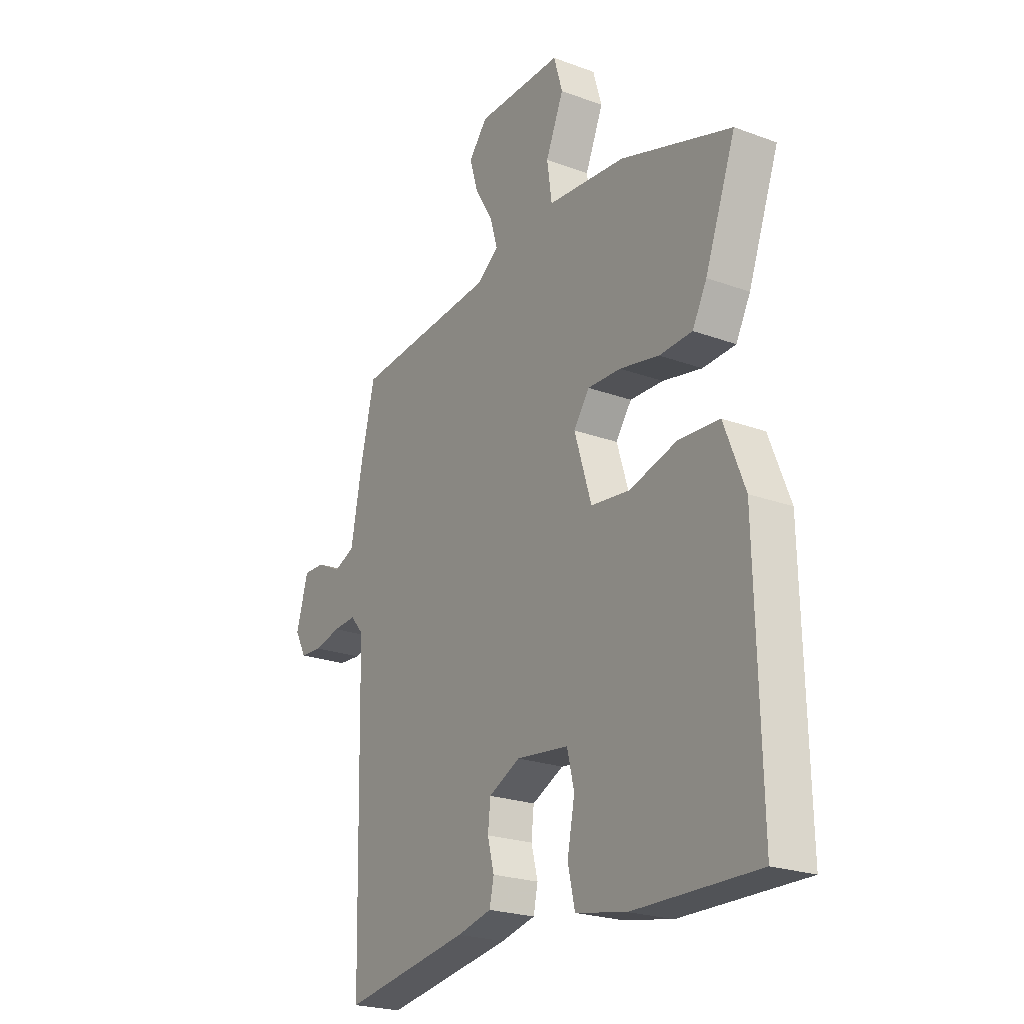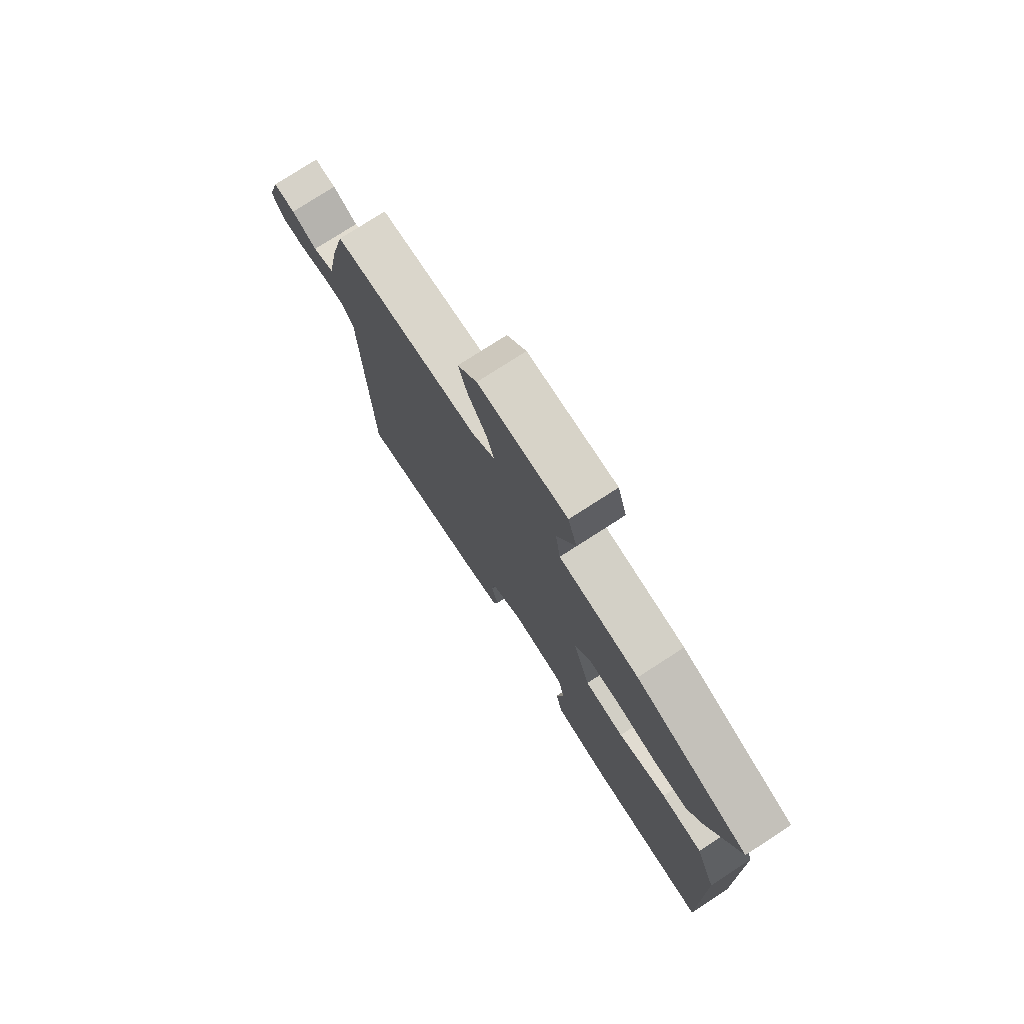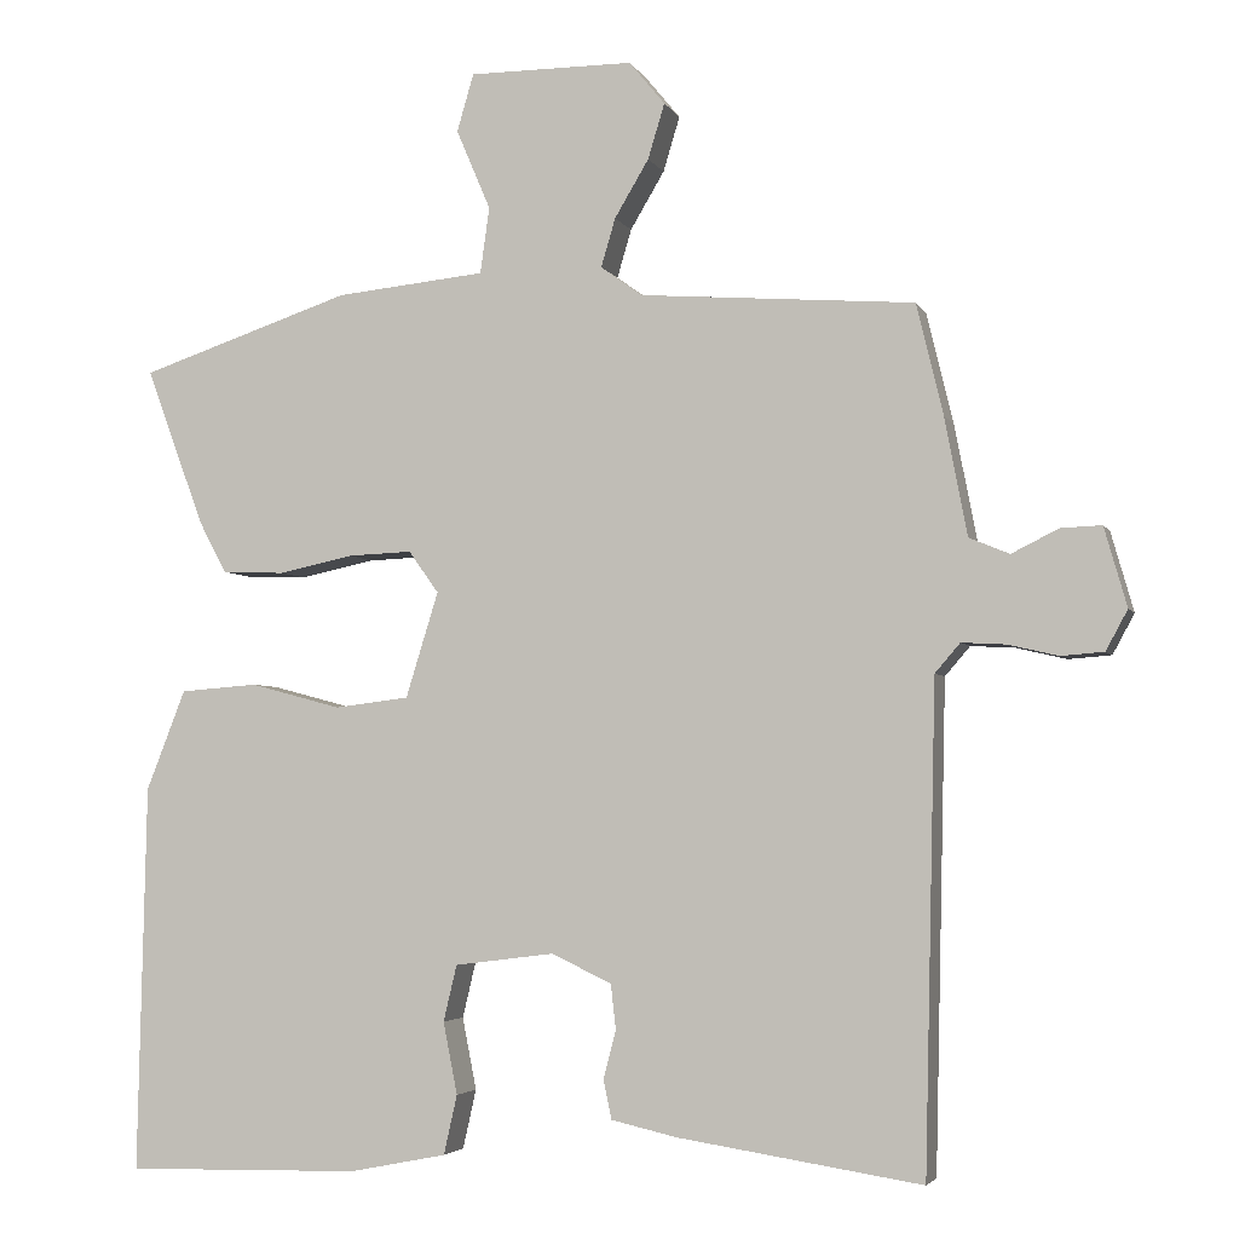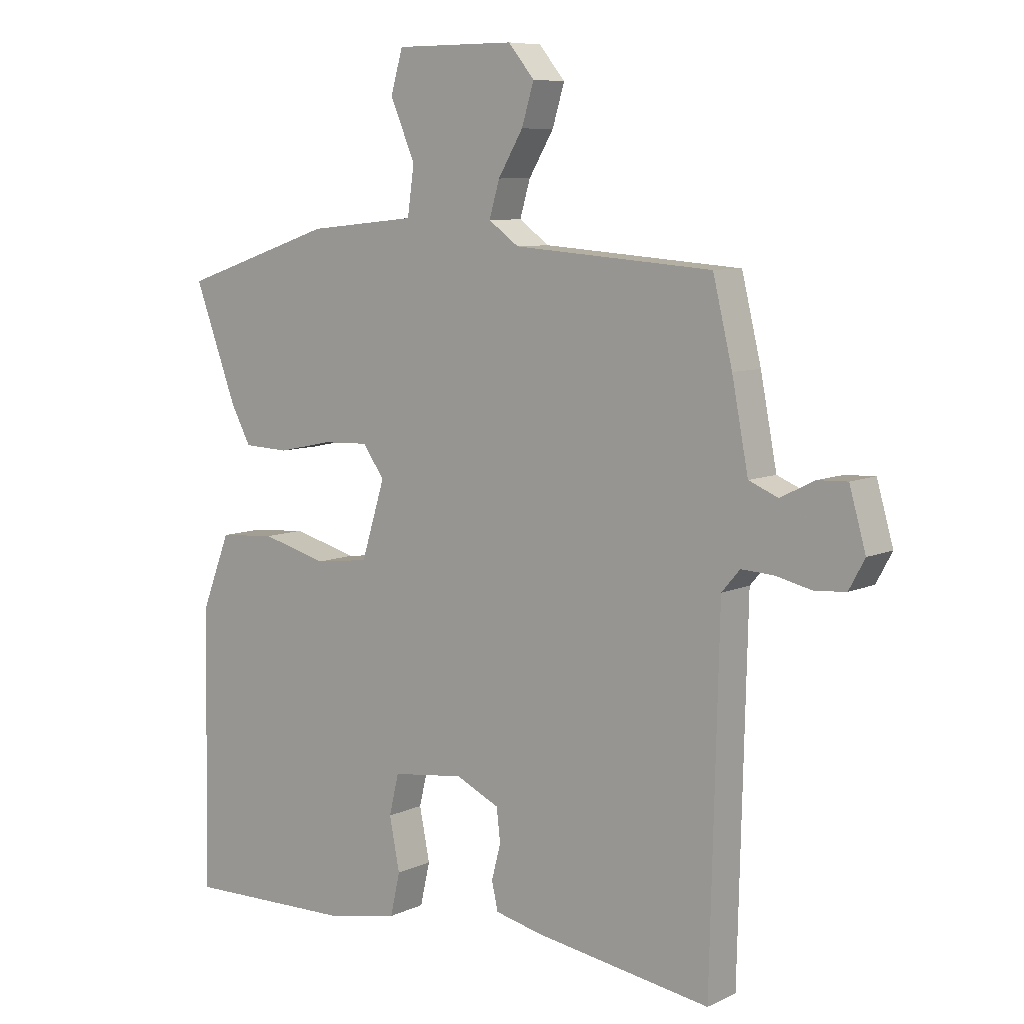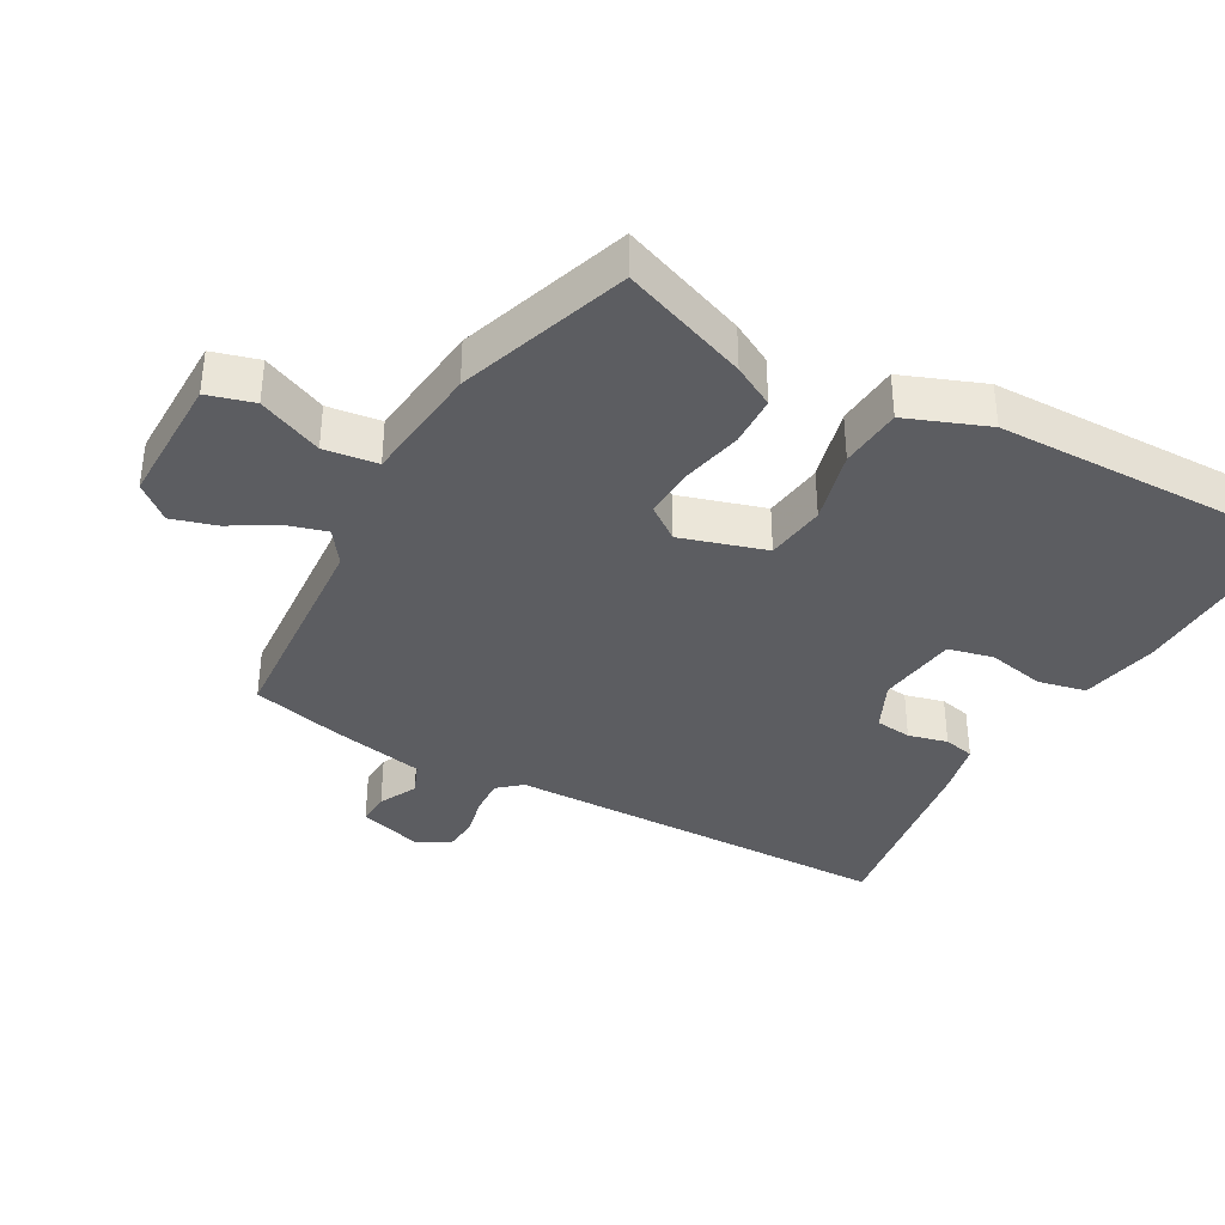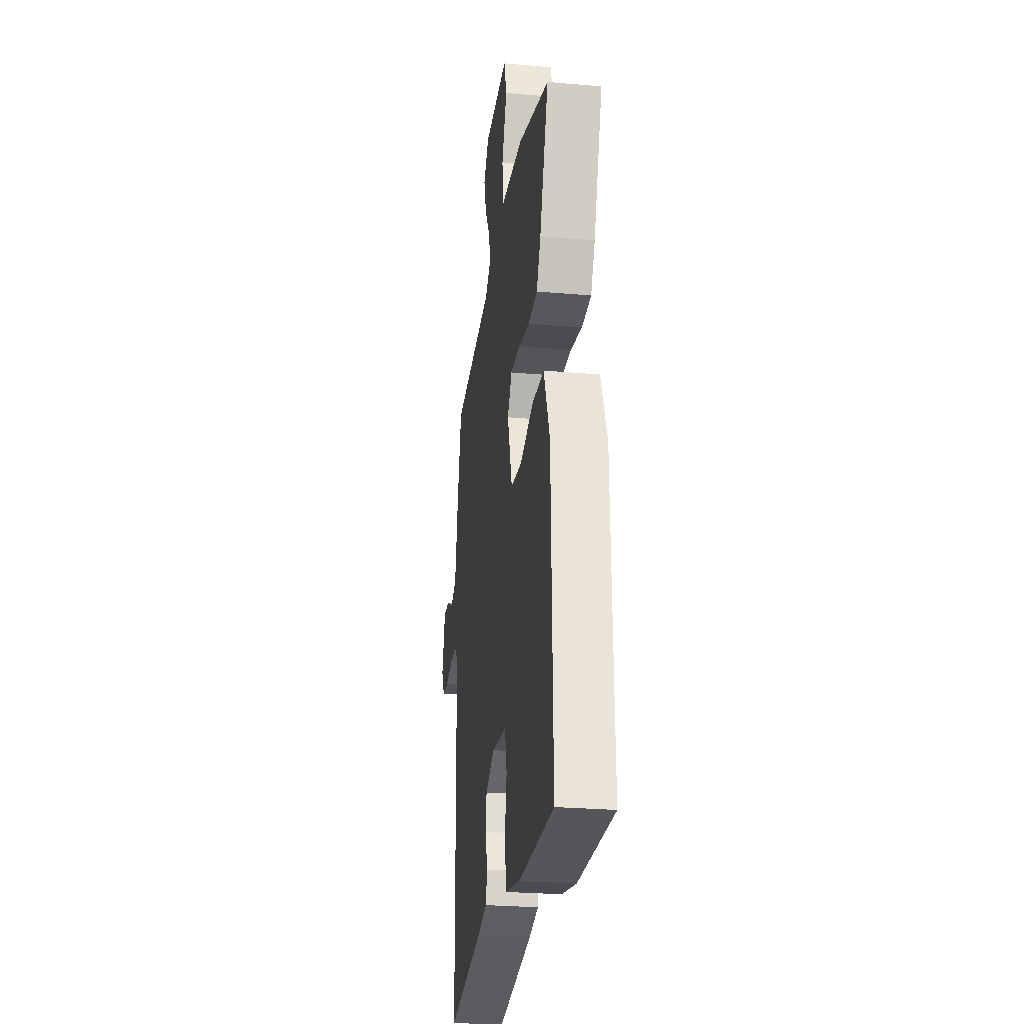
<metadata>
{"format":"obj","ext":"obj","renderer":"f3d","projection":"perspective","resolution":1024,"background":"white","views":[{"elev":-23.2,"azim":58.0,"up":"+Z"},{"elev":76.7,"azim":57.1,"up":"+Z"},{"elev":-3.9,"azim":-164.0,"up":"+Z"},{"elev":8.0,"azim":-141.6,"up":"+Z"},{"elev":-37.0,"azim":60.5,"up":"+Y"},{"elev":-26.6,"azim":82.3,"up":"+Z"}]}
</metadata>
<code>
v 0.531 0.07 0.445
v 0.461 0.07 0.256
v 0.428 0.07 0.194
v 0.353 0.07 0.191
v 0.263 0.07 0.21
v 0.187 0.07 0.213
v 0.151 0.07 0.163
v 0.19 0.07 0.037
v 0.279 0.07 0.026
v 0.388 0.07 0.055
v 0.481 0.07 0.048
v 0.528 0.07 -0.072
v 0.538 0.07 -0.535
v 0.256 0.07 -0.529
v 0.14 0.07 -0.506
v 0.124 0.07 -0.435
v 0.141 0.07 -0.349
v 0.125 0.07 -0.282
v 0.006 0.07 -0.267
v -0.066 0.07 -0.301
v -0.072 0.07 -0.355
v -0.057 0.07 -0.413
v -0.067 0.07 -0.459
v -0.146 0.07 -0.477
v -0.437 0.07 -0.522
v -0.451 0.07 0.057
v -0.481 0.07 0.092
v -0.534 0.07 0.089
v -0.594 0.07 0.075
v -0.645 0.07 0.079
v -0.671 0.07 0.127
v -0.644 0.07 0.222
v -0.595 0.07 0.22
v -0.539 0.07 0.192
v -0.491 0.07 0.212
v -0.464 0.07 0.353
v -0.432 0.07 0.486
v -0.104 0.07 0.511
v -0.054 0.07 0.547
v -0.071 0.07 0.605
v -0.112 0.07 0.674
v -0.132 0.07 0.74
v -0.089 0.07 0.792
v 0.108 0.07 0.792
v 0.128 0.07 0.723
v 0.087 0.07 0.627
v 0.098 0.07 0.548
v 0.277 0.07 0.53
v 0.531 0 0.445
v 0.461 0 0.256
v 0.428 0 0.194
v 0.353 0 0.191
v 0.263 0 0.21
v 0.187 0 0.213
v 0.151 0 0.163
v 0.19 0 0.037
v 0.279 0 0.026
v 0.388 0 0.055
v 0.481 0 0.048
v 0.528 0 -0.072
v 0.538 0 -0.535
v 0.256 0 -0.529
v 0.14 0 -0.506
v 0.124 0 -0.435
v 0.141 0 -0.349
v 0.125 0 -0.282
v 0.006 0 -0.267
v -0.066 0 -0.301
v -0.072 0 -0.355
v -0.057 0 -0.413
v -0.067 0 -0.459
v -0.146 0 -0.477
v -0.437 0 -0.522
v -0.451 0 0.057
v -0.481 0 0.092
v -0.534 0 0.089
v -0.594 0 0.075
v -0.645 0 0.079
v -0.671 0 0.127
v -0.644 0 0.222
v -0.595 0 0.22
v -0.539 0 0.192
v -0.491 0 0.212
v -0.464 0 0.353
v -0.432 0 0.486
v -0.104 0 0.511
v -0.054 0 0.547
v -0.071 0 0.605
v -0.112 0 0.674
v -0.132 0 0.74
v -0.089 0 0.792
v 0.108 0 0.792
v 0.128 0 0.723
v 0.087 0 0.627
v 0.098 0 0.548
v 0.277 0 0.53
f 47 48 1 2
f 43 44 45 46
f 43 46 47
f 40 41 42 43
f 39 40 43 47
f 38 39 47 2
f 35 36 37 38
f 31 32 33 34
f 31 34 35
f 28 29 30 31
f 27 28 31 35
f 26 27 35 38
f 21 22 23 24
f 20 21 24 25
f 14 15 16 17
f 14 17 18
f 13 14 18
f 12 13 18
f 9 10 11 12
f 8 9 12 18
f 7 8 18 19
f 2 3 4 5
f 2 5 6
f 38 2 6
f 20 25 26 38
f 7 19 20 38
f 6 7 38
f 50 49 96 95
f 94 93 92 91
f 95 94 91
f 91 90 89 88
f 95 91 88 87
f 50 95 87 86
f 86 85 84 83
f 82 81 80 79
f 83 82 79
f 79 78 77 76
f 83 79 76 75
f 86 83 75 74
f 72 71 70 69
f 73 72 69 68
f 65 64 63 62
f 66 65 62
f 66 62 61
f 66 61 60
f 60 59 58 57
f 66 60 57 56
f 67 66 56 55
f 53 52 51 50
f 54 53 50
f 54 50 86
f 86 74 73 68
f 86 68 67 55
f 86 55 54
f 1 49 50 2
f 2 50 51 3
f 3 51 52 4
f 4 52 53 5
f 5 53 54 6
f 6 54 55 7
f 7 55 56 8
f 8 56 57 9
f 9 57 58 10
f 10 58 59 11
f 11 59 60 12
f 12 60 61 13
f 13 61 62 14
f 14 62 63 15
f 15 63 64 16
f 16 64 65 17
f 17 65 66 18
f 18 66 67 19
f 19 67 68 20
f 20 68 69 21
f 21 69 70 22
f 22 70 71 23
f 23 71 72 24
f 24 72 73 25
f 25 73 74 26
f 26 74 75 27
f 27 75 76 28
f 28 76 77 29
f 29 77 78 30
f 30 78 79 31
f 31 79 80 32
f 32 80 81 33
f 33 81 82 34
f 34 82 83 35
f 35 83 84 36
f 36 84 85 37
f 37 85 86 38
f 38 86 87 39
f 39 87 88 40
f 40 88 89 41
f 41 89 90 42
f 42 90 91 43
f 43 91 92 44
f 44 92 93 45
f 45 93 94 46
f 46 94 95 47
f 47 95 96 48
f 48 96 49 1

</code>
